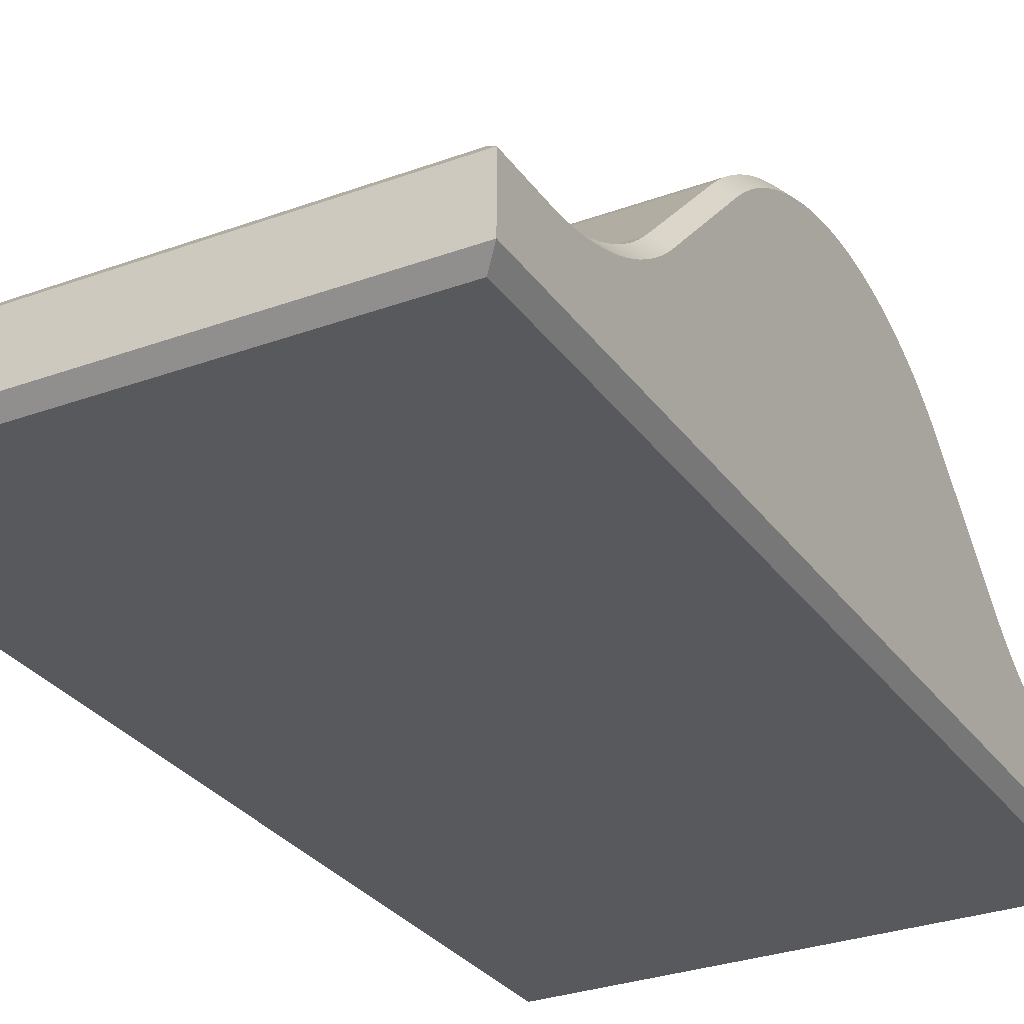
<metadata>
{"format":"obj","ext":"obj","renderer":"f3d","projection":"perspective","resolution":1024,"background":"white","views":[{"elev":-29.5,"azim":28.4,"up":"+Z"}]}
</metadata>
<code>
g single-wave
v -0.06 0.115 0.003
v 0.06 0.115 0.003
v 0.057 0.112 0
v -0.057 0.112 0
v -0.057 -0.112 0
v 0.057 -0.112 0
v 0.06 -0.115 0.003
v -0.06 -0.115 0.003
v -0.06 -0.115 0.017
v -0.06 -0.1007 0.017
v -0.06 -0.0984 0.01705
v -0.06 -0.09609 0.0172
v -0.06 -0.09379 0.01745
v -0.06 -0.09151 0.01781
v -0.06 -0.08924 0.01826
v -0.06 -0.08699 0.01881
v -0.06 -0.08477 0.01945
v -0.06 -0.08258 0.0202
v -0.06 -0.08043 0.02103
v -0.06 -0.07831 0.02197
v -0.06 -0.07624 0.02299
v -0.06 -0.07421 0.0241
v -0.06 -0.07223 0.0253
v -0.06 -0.07031 0.02659
v -0.06 -0.06845 0.02795
v -0.06 -0.06664 0.0294
v -0.06 -0.0649 0.03092
v -0.06 -0.06323 0.03252
v -0.06 -0.04031 0.05545
v -0.06 -0.03856 0.05713
v -0.06 -0.03674 0.05872
v -0.06 -0.03486 0.06024
v -0.06 -0.03291 0.06168
v -0.06 -0.03091 0.06304
v -0.06 -0.02885 0.06431
v -0.06 -0.02674 0.06549
v -0.06 -0.02458 0.06658
v -0.06 -0.02237 0.06757
v -0.06 -0.02013 0.06848
v -0.06 -0.01784 0.06928
v -0.06 -0.01553 0.06999
v -0.06 -0.01319 0.0706
v -0.06 -0.01082 0.07111
v -0.06 -0.008438 0.07152
v -0.06 -0.006038 0.07183
v -0.06 -0.003627 0.07203
v -0.06 -0.00121 0.07213
v -0.06 0.00121 0.07213
v -0.06 0.003627 0.07203
v -0.06 0.006038 0.07183
v -0.06 0.008438 0.07152
v -0.06 0.01082 0.07111
v -0.06 0.01319 0.0706
v -0.06 0.01553 0.06999
v -0.06 0.01784 0.06928
v -0.06 0.02013 0.06848
v -0.06 0.02237 0.06757
v -0.06 0.02458 0.06658
v -0.06 0.02674 0.06549
v -0.06 0.02885 0.06431
v -0.06 0.03091 0.06304
v -0.06 0.03291 0.06168
v -0.06 0.03486 0.06024
v -0.06 0.03674 0.05872
v -0.06 0.03856 0.05713
v -0.06 0.04031 0.05545
v -0.06 0.06323 0.03252
v -0.06 0.0649 0.03092
v -0.06 0.06664 0.0294
v -0.06 0.06845 0.02795
v -0.06 0.07031 0.02659
v -0.06 0.07223 0.0253
v -0.06 0.07421 0.0241
v -0.06 0.07624 0.02299
v -0.06 0.07831 0.02197
v -0.06 0.08043 0.02103
v -0.06 0.08258 0.0202
v -0.06 0.08477 0.01945
v -0.06 0.08699 0.01881
v -0.06 0.08924 0.01826
v -0.06 0.09151 0.01781
v -0.06 0.09379 0.01745
v -0.06 0.09609 0.0172
v -0.06 0.0984 0.01705
v -0.06 0.1007 0.017
v -0.06 0.115 0.017
v 0.06 -0.115 0.017
v 0.06 0.115 0.017
v -0.057 0.112 0.02
v 0.057 0.112 0.02
v 0.057 -0.112 0.02
v -0.057 -0.112 0.02
v -0.057 -0.1007 0.02
v -0.057 -0.06535 0.03465
v -0.057 -0.0984 0.02005
v -0.057 -0.0961 0.02021
v -0.057 -0.0938 0.02048
v -0.057 -0.09152 0.02085
v -0.057 -0.08926 0.02133
v -0.057 -0.08703 0.02191
v -0.057 -0.08482 0.02259
v -0.057 -0.08265 0.02338
v -0.057 -0.08052 0.02426
v -0.057 -0.07842 0.02524
v -0.057 -0.07638 0.02632
v -0.057 -0.07439 0.02749
v -0.057 -0.07245 0.02875
v -0.057 -0.07058 0.0301
v -0.057 -0.06877 0.03153
v -0.057 -0.06703 0.03305
v -0.057 -0.04243 0.05757
v -0.057 0.04243 0.05757
v -0.057 -0.04059 0.05934
v -0.057 -0.03868 0.06102
v -0.057 -0.03669 0.06262
v -0.057 -0.03465 0.06413
v -0.057 -0.03254 0.06556
v -0.057 -0.03037 0.06689
v -0.057 -0.02814 0.06814
v -0.057 -0.02587 0.06928
v -0.057 -0.02355 0.07033
v -0.057 -0.02118 0.07128
v -0.057 -0.01878 0.07213
v -0.057 -0.01635 0.07288
v -0.057 -0.01388 0.07352
v -0.057 -0.01139 0.07406
v -0.057 -0.008883 0.07449
v -0.057 -0.006356 0.07481
v -0.057 -0.003818 0.07503
v -0.057 -0.001274 0.07513
v -0.057 0.001274 0.07513
v -0.057 0.003818 0.07503
v -0.057 0.006356 0.07481
v -0.057 0.008883 0.07449
v -0.057 0.01139 0.07406
v -0.057 0.01388 0.07352
v -0.057 0.01635 0.07288
v -0.057 0.01878 0.07213
v -0.057 0.02118 0.07128
v -0.057 0.02355 0.07033
v -0.057 0.02587 0.06928
v -0.057 0.02814 0.06814
v -0.057 0.03037 0.06689
v -0.057 0.03254 0.06556
v -0.057 0.03465 0.06413
v -0.057 0.03669 0.06262
v -0.057 0.03868 0.06102
v -0.057 0.04059 0.05934
v -0.057 0.06535 0.03465
v -0.057 0.1007 0.02
v -0.057 0.06703 0.03305
v -0.057 0.06877 0.03153
v -0.057 0.07058 0.0301
v -0.057 0.07245 0.02875
v -0.057 0.07439 0.02749
v -0.057 0.07638 0.02632
v -0.057 0.07842 0.02524
v -0.057 0.08052 0.02426
v -0.057 0.08265 0.02338
v -0.057 0.08482 0.02259
v -0.057 0.08703 0.02191
v -0.057 0.08926 0.02133
v -0.057 0.09152 0.02085
v -0.057 0.0938 0.02048
v -0.057 0.0961 0.02021
v -0.057 0.0984 0.02005
v 0.057 0.1007 0.02
v 0.06 0.1007 0.017
v 0.057 0.06535 0.03465
v 0.06 0.06323 0.03252
v 0.06 0.0649 0.03092
v 0.06 0.06664 0.0294
v 0.06 0.06845 0.02795
v 0.06 0.07031 0.02659
v 0.06 0.07223 0.0253
v 0.06 0.07421 0.0241
v 0.06 0.07624 0.02299
v 0.06 0.07831 0.02197
v 0.06 0.08043 0.02103
v 0.06 0.08258 0.0202
v 0.06 0.08477 0.01945
v 0.06 0.08699 0.01881
v 0.06 0.08924 0.01826
v 0.06 0.09151 0.01781
v 0.06 0.09379 0.01745
v 0.06 0.09609 0.0172
v 0.06 0.0984 0.01705
v 0.057 0.0984 0.02005
v 0.057 0.0961 0.02021
v 0.057 0.0938 0.02048
v 0.057 0.09152 0.02085
v 0.057 0.08926 0.02133
v 0.057 0.08703 0.02191
v 0.057 0.08482 0.02259
v 0.057 0.08265 0.02338
v 0.057 0.08052 0.02426
v 0.057 0.07842 0.02524
v 0.057 0.07638 0.02632
v 0.057 0.07439 0.02749
v 0.057 0.07245 0.02875
v 0.057 0.07058 0.0301
v 0.057 0.06877 0.03153
v 0.057 0.06703 0.03305
v 0.057 0.04243 0.05757
v 0.06 0.04031 0.05545
v 0.057 -0.04243 0.05757
v 0.06 -0.04031 0.05545
v 0.06 -0.03856 0.05713
v 0.06 -0.03674 0.05872
v 0.06 -0.03486 0.06024
v 0.06 -0.03291 0.06168
v 0.06 -0.03091 0.06304
v 0.06 -0.02885 0.06431
v 0.06 -0.02674 0.06549
v 0.06 -0.02458 0.06658
v 0.06 -0.02237 0.06757
v 0.06 -0.02013 0.06848
v 0.06 -0.01784 0.06928
v 0.06 -0.01553 0.06999
v 0.06 -0.01319 0.0706
v 0.06 -0.01082 0.07111
v 0.06 -0.008438 0.07152
v 0.06 -0.006038 0.07183
v 0.06 -0.003627 0.07203
v 0.06 -0.00121 0.07213
v 0.06 0.00121 0.07213
v 0.06 0.003627 0.07203
v 0.06 0.006038 0.07183
v 0.06 0.008438 0.07152
v 0.06 0.01082 0.07111
v 0.06 0.01319 0.0706
v 0.06 0.01553 0.06999
v 0.06 0.01784 0.06928
v 0.06 0.02013 0.06848
v 0.06 0.02237 0.06757
v 0.06 0.02458 0.06658
v 0.06 0.02674 0.06549
v 0.06 0.02885 0.06431
v 0.06 0.03091 0.06304
v 0.06 0.03291 0.06168
v 0.06 0.03486 0.06024
v 0.06 0.03674 0.05872
v 0.06 0.03856 0.05713
v 0.057 0.04059 0.05934
v 0.057 0.03868 0.06102
v 0.057 0.03669 0.06262
v 0.057 0.03465 0.06413
v 0.057 0.03254 0.06556
v 0.057 0.03037 0.06689
v 0.057 0.02814 0.06814
v 0.057 0.02587 0.06928
v 0.057 0.02355 0.07033
v 0.057 0.02118 0.07128
v 0.057 0.01878 0.07213
v 0.057 0.01635 0.07288
v 0.057 0.01388 0.07352
v 0.057 0.01139 0.07406
v 0.057 0.008883 0.07449
v 0.057 0.006356 0.07481
v 0.057 0.003818 0.07503
v 0.057 0.001274 0.07513
v 0.057 -0.001274 0.07513
v 0.057 -0.003818 0.07503
v 0.057 -0.006356 0.07481
v 0.057 -0.008883 0.07449
v 0.057 -0.01139 0.07406
v 0.057 -0.01388 0.07352
v 0.057 -0.01635 0.07288
v 0.057 -0.01878 0.07213
v 0.057 -0.02118 0.07128
v 0.057 -0.02355 0.07033
v 0.057 -0.02587 0.06928
v 0.057 -0.02814 0.06814
v 0.057 -0.03037 0.06689
v 0.057 -0.03254 0.06556
v 0.057 -0.03465 0.06413
v 0.057 -0.03669 0.06262
v 0.057 -0.03868 0.06102
v 0.057 -0.04059 0.05934
v 0.057 -0.06535 0.03465
v 0.06 -0.06323 0.03252
v 0.057 -0.1007 0.02
v 0.06 -0.1007 0.017
v 0.06 -0.0984 0.01705
v 0.06 -0.09609 0.0172
v 0.06 -0.09379 0.01745
v 0.06 -0.09151 0.01781
v 0.06 -0.08924 0.01826
v 0.06 -0.08699 0.01881
v 0.06 -0.08477 0.01945
v 0.06 -0.08258 0.0202
v 0.06 -0.08043 0.02103
v 0.06 -0.07831 0.02197
v 0.06 -0.07624 0.02299
v 0.06 -0.07421 0.0241
v 0.06 -0.07223 0.0253
v 0.06 -0.07031 0.02659
v 0.06 -0.06845 0.02795
v 0.06 -0.06664 0.0294
v 0.06 -0.0649 0.03092
v 0.057 -0.06703 0.03305
v 0.057 -0.06877 0.03153
v 0.057 -0.07058 0.0301
v 0.057 -0.07245 0.02875
v 0.057 -0.07439 0.02749
v 0.057 -0.07638 0.02632
v 0.057 -0.07842 0.02524
v 0.057 -0.08052 0.02426
v 0.057 -0.08265 0.02338
v 0.057 -0.08482 0.02259
v 0.057 -0.08703 0.02191
v 0.057 -0.08926 0.02133
v 0.057 -0.09152 0.02085
v 0.057 -0.0938 0.02048
v 0.057 -0.0961 0.02021
v 0.057 -0.0984 0.02005
v -0.019 0.0984 0.02005
v 0.019 0.0984 0.02005
v -0.019 0.0961 0.02021
v 0.019 0.0961 0.02021
v -0.019 0.0938 0.02048
v 0.019 0.0938 0.02048
v -0.019 0.09152 0.02085
v 0.019 0.09152 0.02085
v -0.019 0.08926 0.02133
v 0.019 0.08926 0.02133
v -0.019 0.08703 0.02191
v 0.019 0.08703 0.02191
v -0.019 0.08482 0.02259
v 0.019 0.08482 0.02259
v -0.019 0.08265 0.02338
v 0.019 0.08265 0.02338
v -0.019 0.08052 0.02426
v 0.019 0.08052 0.02426
v -0.019 0.07842 0.02524
v 0.019 0.07842 0.02524
v -0.019 0.07638 0.02632
v 0.019 0.07638 0.02632
v -0.019 0.07439 0.02749
v 0.019 0.07439 0.02749
v -0.019 0.07245 0.02875
v 0.019 0.07245 0.02875
v -0.019 0.07058 0.0301
v 0.019 0.07058 0.0301
v -0.019 0.06877 0.03153
v 0.019 0.06877 0.03153
v -0.019 0.06703 0.03305
v 0.019 0.06703 0.03305
v 0 0.04059 0.05934
v 0 0.03868 0.06102
v 0 0.03669 0.06262
v 0 0.03465 0.06413
v 0 0.03254 0.06556
v 0 0.03037 0.06689
v 0 0.02814 0.06814
v 0 0.02587 0.06928
v 0 0.02355 0.07033
v 0 0.02118 0.07128
v 0 0.01878 0.07213
v 0 0.01635 0.07288
v 0 0.01388 0.07352
v 0 0.01139 0.07406
v 0 0.008883 0.07449
v 0 0.006356 0.07481
v 0 0.003818 0.07503
v 0 0.001274 0.07513
v 0 -0.001274 0.07513
v 0 -0.003818 0.07503
v 0 -0.006356 0.07481
v 0 -0.008883 0.07449
v 0 -0.01139 0.07406
v 0 -0.01388 0.07352
v 0 -0.01635 0.07288
v 0 -0.01878 0.07213
v 0 -0.02118 0.07128
v 0 -0.02355 0.07033
v 0 -0.02587 0.06928
v 0 -0.02814 0.06814
v 0 -0.03037 0.06689
v 0 -0.03254 0.06556
v 0 -0.03465 0.06413
v 0 -0.03669 0.06262
v 0 -0.03868 0.06102
v 0 -0.04059 0.05934
v -0.019 -0.06703 0.03305
v 0.019 -0.06703 0.03305
v -0.019 -0.06877 0.03153
v 0.019 -0.06877 0.03153
v -0.019 -0.07058 0.0301
v 0.019 -0.07058 0.0301
v -0.019 -0.07245 0.02875
v 0.019 -0.07245 0.02875
v -0.019 -0.07439 0.02749
v 0.019 -0.07439 0.02749
v -0.019 -0.07638 0.02632
v 0.019 -0.07638 0.02632
v -0.019 -0.07842 0.02524
v 0.019 -0.07842 0.02524
v -0.019 -0.08052 0.02426
v 0.019 -0.08052 0.02426
v -0.019 -0.08265 0.02338
v 0.019 -0.08265 0.02338
v -0.019 -0.08482 0.02259
v 0.019 -0.08482 0.02259
v -0.019 -0.08703 0.02191
v 0.019 -0.08703 0.02191
v -0.019 -0.08926 0.02133
v 0.019 -0.08926 0.02133
v -0.019 -0.09152 0.02085
v 0.019 -0.09152 0.02085
v -0.019 -0.0938 0.02048
v 0.019 -0.0938 0.02048
v -0.019 -0.0961 0.02021
v 0.019 -0.0961 0.02021
v -0.019 -0.0984 0.02005
v 0.019 -0.0984 0.02005
f 1 2 4
f 4 2 3
f 5 6 8
f 8 6 7
f 2 7 3
f 3 7 6
f 1 4 8
f 8 4 5
f 8 78 1
f 1 78 79
f 1 79 80
f 9 10 8
f 8 10 11
f 8 11 12
f 12 13 8
f 8 13 14
f 8 14 15
f 15 16 8
f 8 16 17
f 8 17 78
f 78 17 77
f 77 17 18
f 77 18 76
f 76 18 19
f 76 19 75
f 75 19 20
f 75 20 74
f 74 20 21
f 74 21 73
f 73 21 22
f 73 22 72
f 72 22 23
f 72 23 71
f 71 23 24
f 71 24 70
f 70 24 25
f 70 25 69
f 69 25 26
f 69 26 68
f 68 26 27
f 68 27 67
f 67 27 28
f 67 28 66
f 66 28 29
f 66 29 65
f 65 29 30
f 65 30 64
f 64 30 31
f 64 31 63
f 63 31 32
f 63 32 62
f 62 32 33
f 62 33 61
f 61 33 34
f 61 34 60
f 60 34 35
f 60 35 59
f 59 35 36
f 59 36 58
f 58 36 37
f 58 37 57
f 57 37 38
f 57 38 56
f 56 38 39
f 56 39 55
f 55 39 40
f 55 40 54
f 54 40 41
f 54 41 53
f 53 41 42
f 53 42 52
f 52 42 43
f 52 43 51
f 51 43 44
f 51 44 50
f 50 44 45
f 50 45 49
f 49 45 46
f 49 46 48
f 48 46 47
f 80 81 1
f 1 81 82
f 1 82 83
f 83 84 1
f 1 84 85
f 1 85 86
f 7 87 8
f 8 87 9
f 5 4 6
f 6 4 3
f 88 86 90
f 90 86 89
f 91 92 87
f 87 92 9
f 93 10 92
f 92 10 9
f 28 27 94
f 94 27 110
f 110 27 26
f 110 26 109
f 109 26 25
f 109 25 108
f 108 25 24
f 108 24 107
f 107 24 23
f 107 23 106
f 106 23 22
f 106 22 105
f 105 22 21
f 105 21 104
f 104 21 20
f 104 20 103
f 103 20 19
f 103 19 102
f 102 19 18
f 102 18 101
f 101 18 17
f 101 17 100
f 100 17 16
f 100 16 99
f 99 16 15
f 99 15 98
f 98 15 14
f 98 14 97
f 97 14 13
f 97 13 96
f 96 13 12
f 96 12 95
f 95 12 11
f 95 11 93
f 93 11 10
f 111 29 94
f 94 29 28
f 112 66 148
f 148 66 65
f 148 65 147
f 147 65 64
f 147 64 146
f 146 64 63
f 146 63 145
f 145 63 62
f 145 62 144
f 144 62 61
f 144 61 143
f 143 61 60
f 143 60 142
f 142 60 59
f 142 59 141
f 141 59 58
f 141 58 140
f 140 58 57
f 140 57 139
f 139 57 56
f 139 56 138
f 138 56 55
f 138 55 137
f 137 55 54
f 137 54 136
f 136 54 53
f 136 53 135
f 135 53 52
f 135 52 134
f 134 52 51
f 134 51 133
f 133 51 50
f 133 50 132
f 132 50 49
f 132 49 131
f 131 49 48
f 131 48 130
f 130 48 47
f 130 47 129
f 129 47 46
f 129 46 128
f 128 46 45
f 128 45 127
f 127 45 44
f 127 44 126
f 126 44 43
f 126 43 125
f 125 43 42
f 125 42 124
f 124 42 41
f 124 41 123
f 123 41 40
f 123 40 122
f 122 40 39
f 122 39 121
f 121 39 38
f 121 38 120
f 120 38 37
f 120 37 119
f 119 37 36
f 119 36 118
f 118 36 35
f 118 35 117
f 117 35 34
f 117 34 116
f 116 34 33
f 116 33 115
f 115 33 32
f 115 32 114
f 114 32 31
f 114 31 113
f 113 31 30
f 113 30 111
f 111 30 29
f 67 66 149
f 149 66 112
f 85 84 150
f 150 84 166
f 166 84 83
f 166 83 165
f 165 83 82
f 165 82 164
f 164 82 81
f 164 81 163
f 163 81 80
f 163 80 162
f 162 80 79
f 162 79 161
f 161 79 78
f 161 78 160
f 160 78 77
f 160 77 159
f 159 77 76
f 159 76 158
f 158 76 75
f 158 75 157
f 157 75 74
f 157 74 156
f 156 74 73
f 156 73 155
f 155 73 72
f 155 72 154
f 154 72 71
f 154 71 153
f 153 71 70
f 153 70 152
f 152 70 69
f 152 69 151
f 151 69 68
f 151 68 149
f 149 68 67
f 86 85 89
f 89 85 150
f 167 168 90
f 90 168 88
f 170 171 169
f 169 171 203
f 203 171 172
f 203 172 202
f 202 172 173
f 202 173 201
f 201 173 174
f 201 174 200
f 200 174 175
f 200 175 199
f 199 175 176
f 199 176 198
f 198 176 177
f 198 177 197
f 197 177 178
f 197 178 196
f 196 178 179
f 196 179 195
f 195 179 180
f 195 180 194
f 194 180 181
f 194 181 193
f 193 181 182
f 193 182 192
f 192 182 183
f 192 183 191
f 191 183 184
f 191 184 190
f 190 184 185
f 190 185 189
f 189 185 186
f 189 186 188
f 188 186 187
f 188 187 167
f 167 187 168
f 204 205 169
f 169 205 170
f 206 207 279
f 279 207 208
f 279 208 278
f 278 208 209
f 278 209 277
f 277 209 210
f 277 210 276
f 276 210 211
f 276 211 275
f 275 211 212
f 275 212 274
f 274 212 213
f 274 213 273
f 273 213 214
f 273 214 272
f 272 214 215
f 272 215 271
f 271 215 216
f 271 216 270
f 270 216 217
f 270 217 269
f 269 217 218
f 269 218 268
f 268 218 219
f 268 219 267
f 267 219 220
f 267 220 266
f 266 220 221
f 266 221 265
f 265 221 222
f 265 222 264
f 264 222 223
f 264 223 263
f 263 223 224
f 263 224 262
f 262 224 225
f 262 225 261
f 261 225 226
f 261 226 260
f 260 226 227
f 260 227 259
f 259 227 228
f 259 228 258
f 258 228 229
f 258 229 257
f 257 229 230
f 257 230 256
f 256 230 231
f 256 231 255
f 255 231 232
f 255 232 254
f 254 232 233
f 254 233 253
f 253 233 234
f 253 234 252
f 252 234 235
f 252 235 251
f 251 235 236
f 251 236 250
f 250 236 237
f 250 237 249
f 249 237 238
f 249 238 248
f 248 238 239
f 248 239 247
f 247 239 240
f 247 240 246
f 246 240 241
f 246 241 245
f 245 241 242
f 245 242 244
f 244 242 243
f 244 243 204
f 204 243 205
f 281 207 280
f 280 207 206
f 283 284 282
f 282 284 316
f 316 284 285
f 316 285 315
f 315 285 286
f 315 286 314
f 314 286 287
f 314 287 313
f 313 287 288
f 313 288 312
f 312 288 289
f 312 289 311
f 311 289 290
f 311 290 310
f 310 290 291
f 310 291 309
f 309 291 292
f 309 292 308
f 308 292 293
f 308 293 307
f 307 293 294
f 307 294 306
f 306 294 295
f 306 295 305
f 305 295 296
f 305 296 304
f 304 296 297
f 304 297 303
f 303 297 298
f 303 298 302
f 302 298 299
f 302 299 301
f 301 299 300
f 301 300 280
f 280 300 281
f 87 283 91
f 91 283 282
f 2 290 7
f 7 290 289
f 7 289 288
f 88 168 2
f 2 168 187
f 2 187 186
f 186 185 2
f 2 185 184
f 2 184 183
f 183 182 2
f 2 182 181
f 2 181 290
f 290 181 291
f 291 181 180
f 291 180 292
f 292 180 179
f 292 179 293
f 293 179 178
f 293 178 294
f 294 178 177
f 294 177 295
f 295 177 176
f 295 176 296
f 296 176 175
f 296 175 297
f 297 175 174
f 297 174 298
f 298 174 173
f 298 173 299
f 299 173 172
f 299 172 300
f 300 172 171
f 300 171 281
f 281 171 170
f 281 170 207
f 207 170 205
f 207 205 208
f 208 205 243
f 208 243 209
f 209 243 242
f 209 242 210
f 210 242 241
f 210 241 211
f 211 241 240
f 211 240 212
f 212 240 239
f 212 239 213
f 213 239 238
f 213 238 214
f 214 238 237
f 214 237 215
f 215 237 236
f 215 236 216
f 216 236 235
f 216 235 217
f 217 235 234
f 217 234 218
f 218 234 233
f 218 233 219
f 219 233 232
f 219 232 220
f 220 232 231
f 220 231 221
f 221 231 230
f 221 230 222
f 222 230 229
f 222 229 223
f 223 229 228
f 223 228 224
f 224 228 227
f 224 227 225
f 225 227 226
f 288 287 7
f 7 287 286
f 7 286 285
f 285 284 7
f 7 284 283
f 7 283 87
f 166 317 150
f 150 317 318
f 150 318 167
f 167 318 188
f 188 318 189
f 189 318 320
f 189 320 190
f 190 320 322
f 190 322 191
f 191 322 324
f 191 324 192
f 192 324 326
f 192 326 193
f 193 326 328
f 193 328 194
f 194 328 330
f 194 330 195
f 195 330 332
f 195 332 196
f 196 332 334
f 196 334 197
f 197 334 336
f 197 336 198
f 198 336 338
f 198 338 199
f 199 338 340
f 199 340 200
f 200 340 342
f 200 342 201
f 201 342 344
f 201 344 202
f 202 344 346
f 202 346 203
f 203 346 348
f 203 348 169
f 169 348 347
f 169 347 149
f 149 347 151
f 151 347 152
f 152 347 345
f 152 345 153
f 153 345 343
f 153 343 154
f 154 343 341
f 154 341 155
f 155 341 339
f 155 339 156
f 156 339 337
f 156 337 157
f 157 337 335
f 157 335 158
f 158 335 333
f 158 333 159
f 159 333 331
f 159 331 160
f 160 331 329
f 160 329 161
f 161 329 327
f 161 327 162
f 162 327 325
f 162 325 163
f 163 325 323
f 163 323 164
f 164 323 321
f 164 321 165
f 165 321 319
f 165 319 166
f 166 319 317
f 320 318 317
f 320 317 319
f 322 320 319
f 322 319 321
f 324 322 321
f 324 321 323
f 326 324 323
f 326 323 325
f 328 326 325
f 328 325 327
f 330 328 327
f 330 327 329
f 332 330 329
f 332 329 331
f 334 332 331
f 334 331 333
f 336 334 333
f 336 333 335
f 338 336 335
f 338 335 337
f 340 338 337
f 340 337 339
f 342 340 339
f 342 339 341
f 344 342 341
f 344 341 343
f 346 344 343
f 346 343 345
f 348 346 345
f 348 345 347
f 149 112 169
f 169 112 204
f 204 112 349
f 349 112 148
f 349 148 350
f 350 148 147
f 350 147 351
f 351 147 146
f 351 146 352
f 352 146 145
f 352 145 353
f 353 145 144
f 353 144 354
f 354 144 143
f 354 143 355
f 355 143 142
f 355 142 356
f 356 142 141
f 356 141 357
f 357 141 140
f 357 140 358
f 358 140 139
f 358 139 359
f 359 139 138
f 359 138 360
f 360 138 137
f 360 137 361
f 361 137 136
f 361 136 362
f 362 136 135
f 362 135 363
f 363 135 134
f 363 134 364
f 364 134 133
f 364 133 365
f 365 133 132
f 365 132 366
f 366 132 131
f 366 131 367
f 367 131 130
f 367 130 368
f 368 130 129
f 368 129 369
f 369 129 128
f 369 128 370
f 370 128 127
f 370 127 371
f 371 127 126
f 371 126 372
f 372 126 125
f 372 125 373
f 373 125 124
f 373 124 374
f 374 124 123
f 374 123 375
f 375 123 122
f 375 122 376
f 376 122 121
f 376 121 377
f 377 121 120
f 377 120 378
f 378 120 119
f 378 119 379
f 379 119 118
f 379 118 380
f 380 118 117
f 380 117 381
f 381 117 116
f 381 116 382
f 382 116 115
f 382 115 383
f 383 115 114
f 383 114 384
f 384 114 113
f 384 113 111
f 111 206 384
f 384 206 279
f 384 279 383
f 383 279 278
f 383 278 382
f 382 278 277
f 382 277 381
f 381 277 276
f 381 276 380
f 380 276 275
f 380 275 379
f 379 275 274
f 379 274 378
f 378 274 273
f 378 273 377
f 377 273 272
f 377 272 376
f 376 272 271
f 376 271 375
f 375 271 270
f 375 270 374
f 374 270 269
f 374 269 373
f 373 269 268
f 373 268 372
f 372 268 267
f 372 267 371
f 371 267 266
f 371 266 370
f 370 266 265
f 370 265 369
f 369 265 264
f 369 264 368
f 368 264 263
f 368 263 367
f 367 263 262
f 367 262 366
f 366 262 261
f 366 261 365
f 365 261 260
f 365 260 364
f 364 260 259
f 364 259 363
f 363 259 258
f 363 258 362
f 362 258 257
f 362 257 361
f 361 257 256
f 361 256 360
f 360 256 255
f 360 255 359
f 359 255 254
f 359 254 358
f 358 254 253
f 358 253 357
f 357 253 252
f 357 252 356
f 356 252 251
f 356 251 355
f 355 251 250
f 355 250 354
f 354 250 249
f 354 249 353
f 353 249 248
f 353 248 352
f 352 248 247
f 352 247 351
f 351 247 246
f 351 246 350
f 350 246 245
f 350 245 349
f 349 245 244
f 349 244 204
f 111 94 206
f 206 94 280
f 110 385 94
f 94 385 386
f 94 386 280
f 280 386 301
f 301 386 302
f 302 386 388
f 302 388 303
f 303 388 390
f 303 390 304
f 304 390 392
f 304 392 305
f 305 392 394
f 305 394 306
f 306 394 396
f 306 396 307
f 307 396 398
f 307 398 308
f 308 398 400
f 308 400 309
f 309 400 402
f 309 402 310
f 310 402 404
f 310 404 311
f 311 404 406
f 311 406 312
f 312 406 408
f 312 408 313
f 313 408 410
f 313 410 314
f 314 410 412
f 314 412 315
f 315 412 414
f 315 414 316
f 316 414 416
f 316 416 282
f 282 416 415
f 282 415 93
f 93 415 95
f 95 415 96
f 96 415 413
f 96 413 97
f 97 413 411
f 97 411 98
f 98 411 409
f 98 409 99
f 99 409 407
f 99 407 100
f 100 407 405
f 100 405 101
f 101 405 403
f 101 403 102
f 102 403 401
f 102 401 103
f 103 401 399
f 103 399 104
f 104 399 397
f 104 397 105
f 105 397 395
f 105 395 106
f 106 395 393
f 106 393 107
f 107 393 391
f 107 391 108
f 108 391 389
f 108 389 109
f 109 389 387
f 109 387 110
f 110 387 385
f 388 386 385
f 388 385 387
f 390 388 387
f 390 387 389
f 392 390 389
f 392 389 391
f 394 392 391
f 394 391 393
f 396 394 393
f 396 393 395
f 398 396 395
f 398 395 397
f 400 398 397
f 400 397 399
f 402 400 399
f 402 399 401
f 404 402 401
f 404 401 403
f 406 404 403
f 406 403 405
f 408 406 405
f 408 405 407
f 410 408 407
f 410 407 409
f 412 410 409
f 412 409 411
f 414 412 411
f 414 411 413
f 416 414 413
f 416 413 415
f 93 92 282
f 282 92 91
f 89 150 90
f 90 150 167
f 1 86 2
f 2 86 88

</code>
